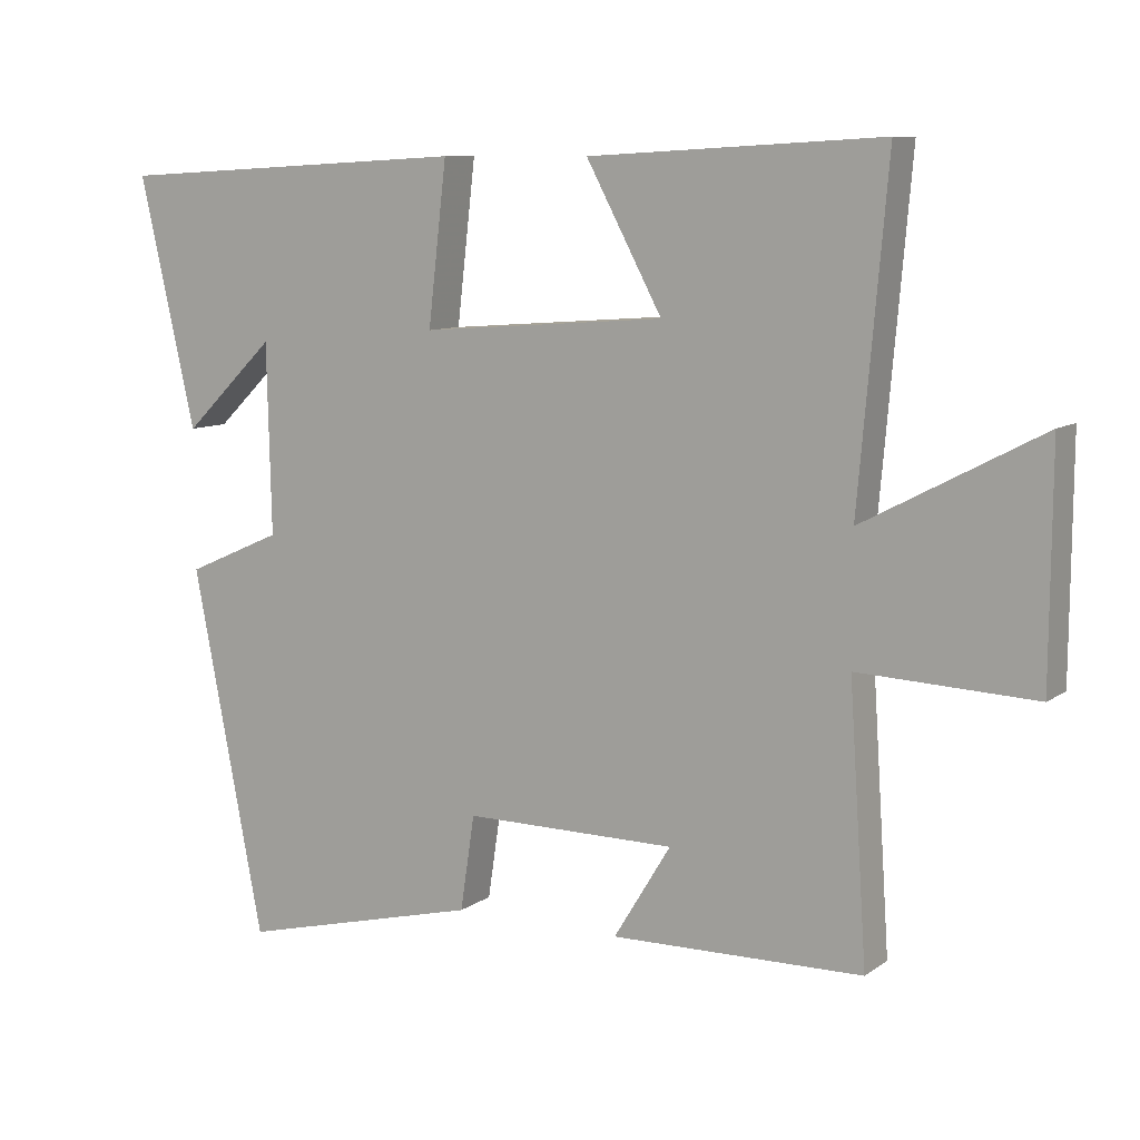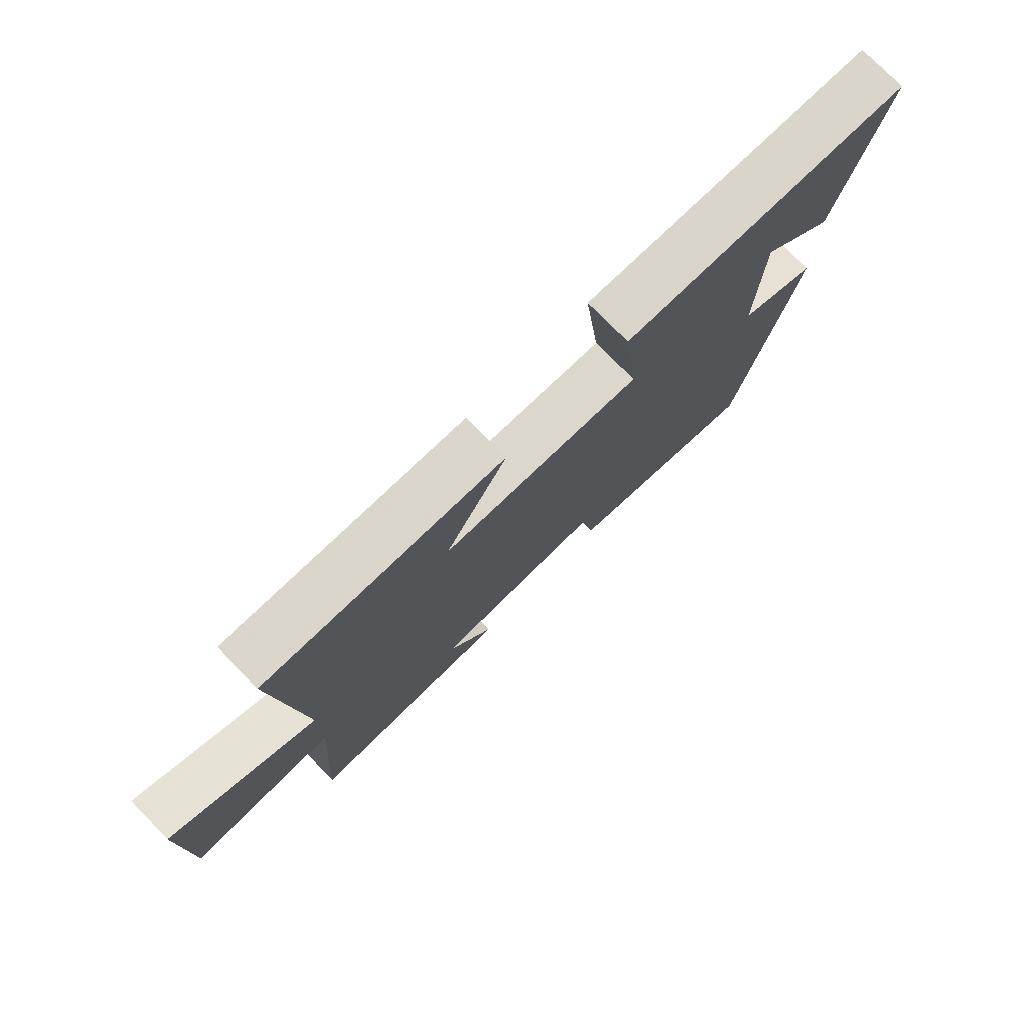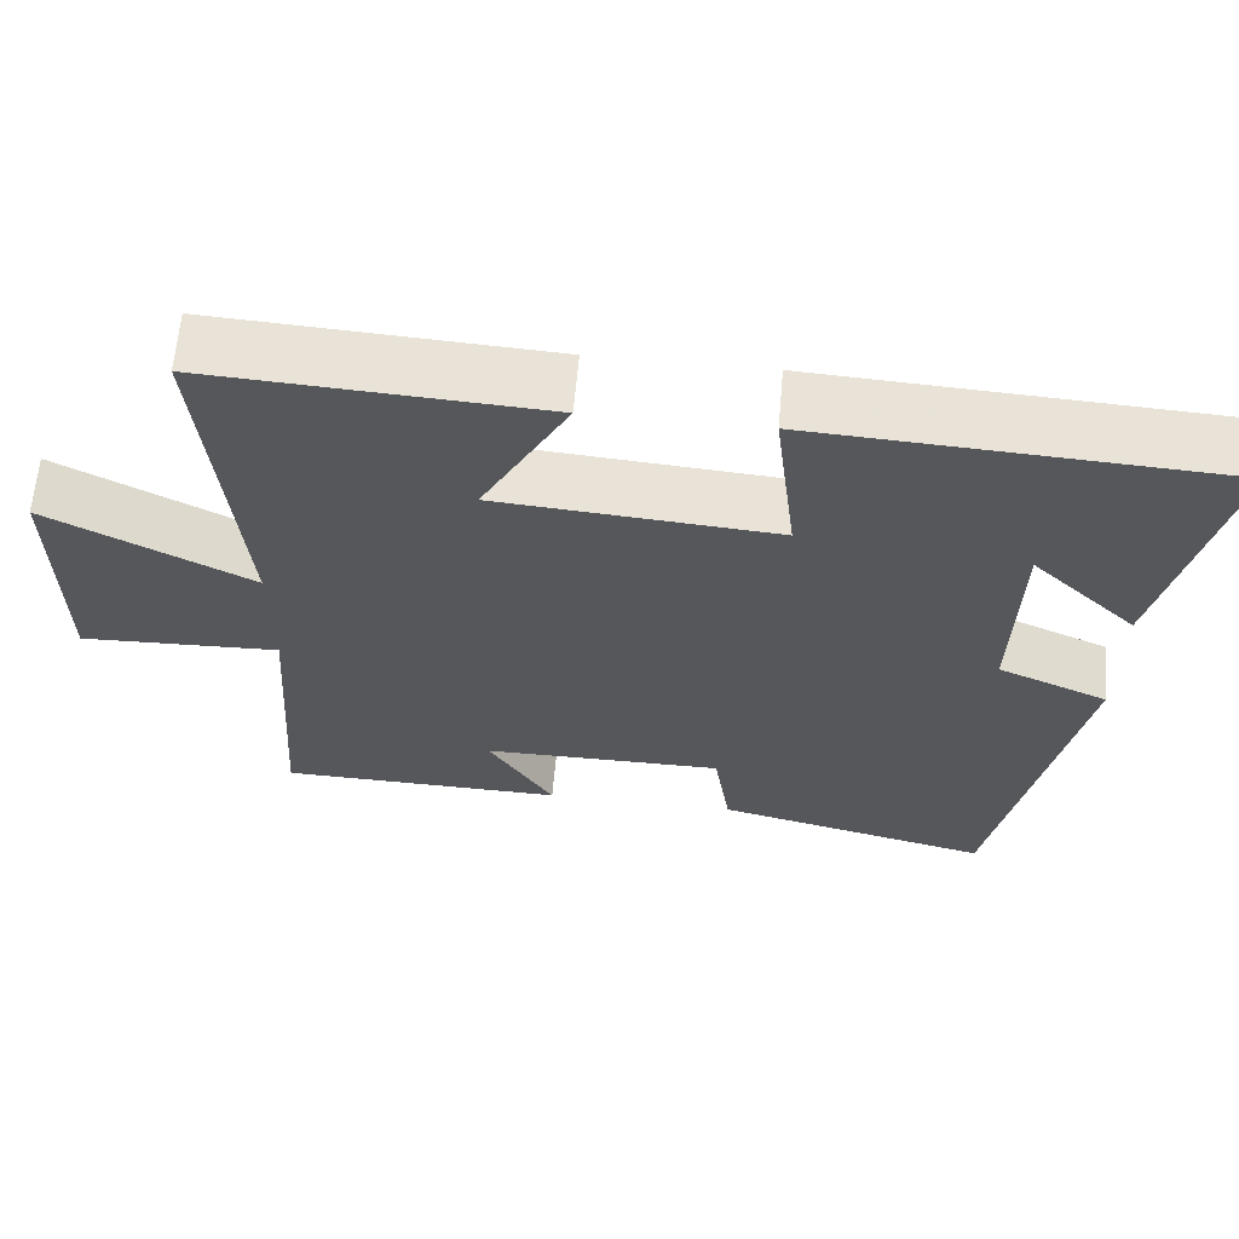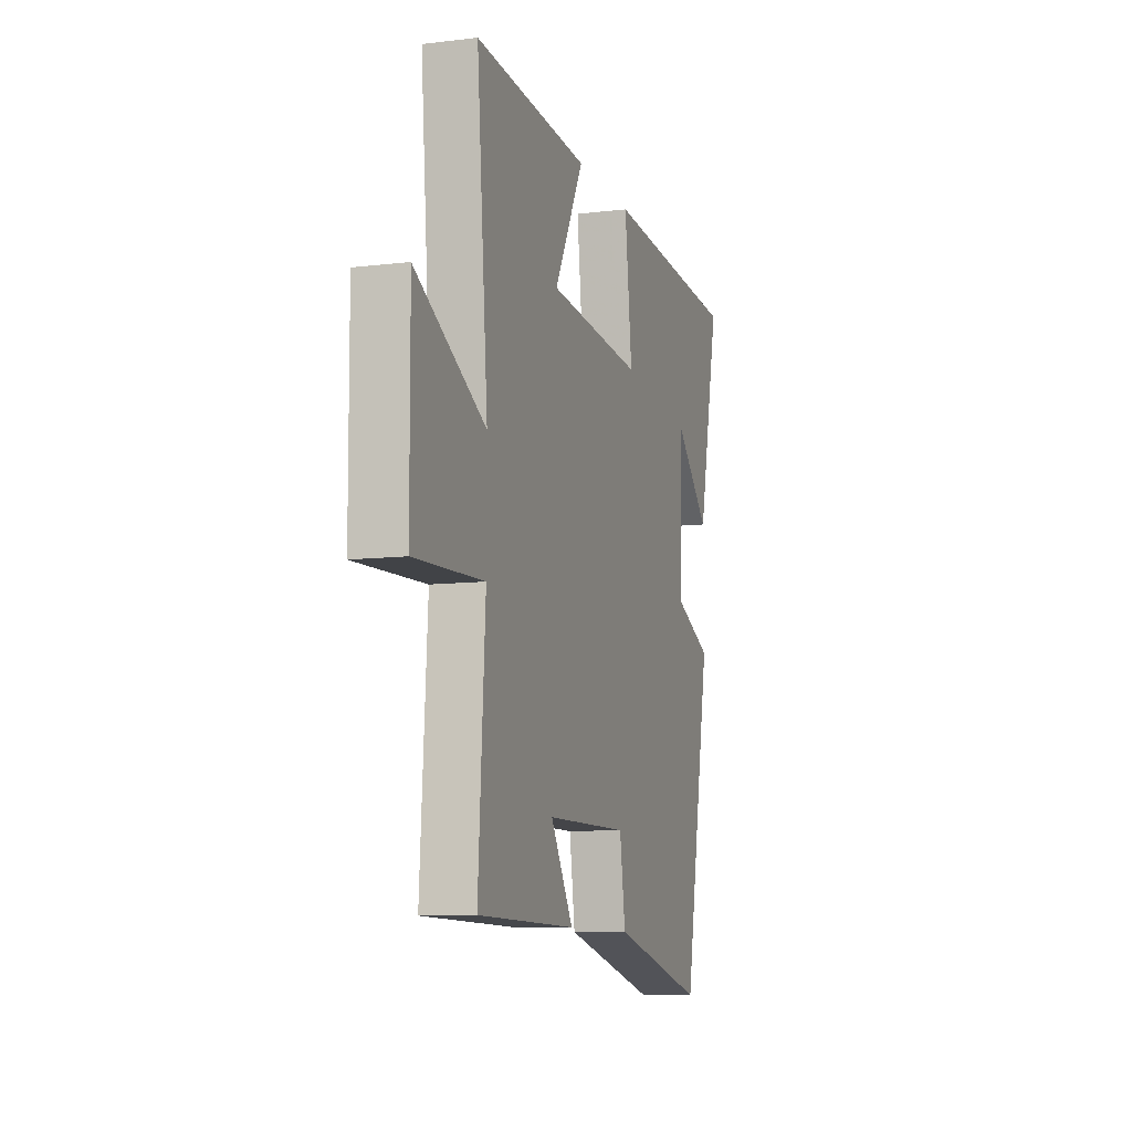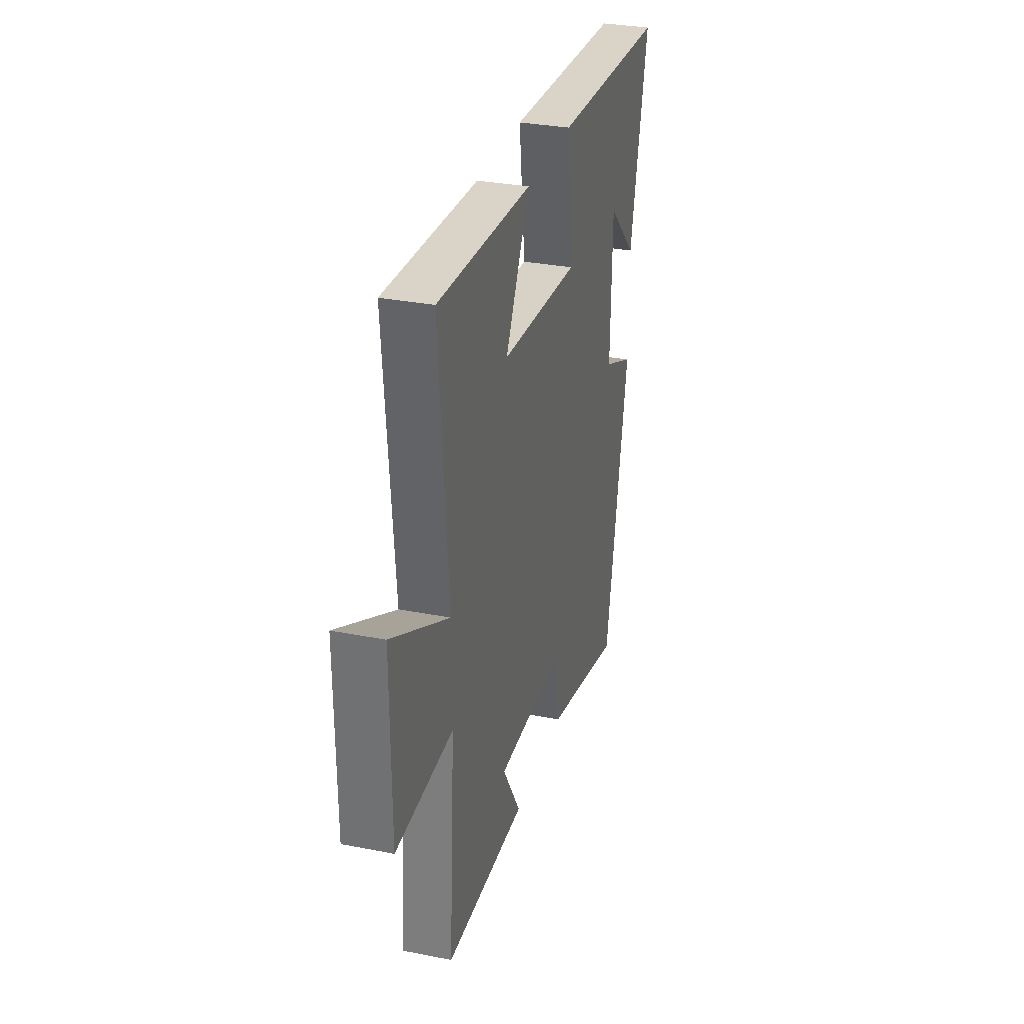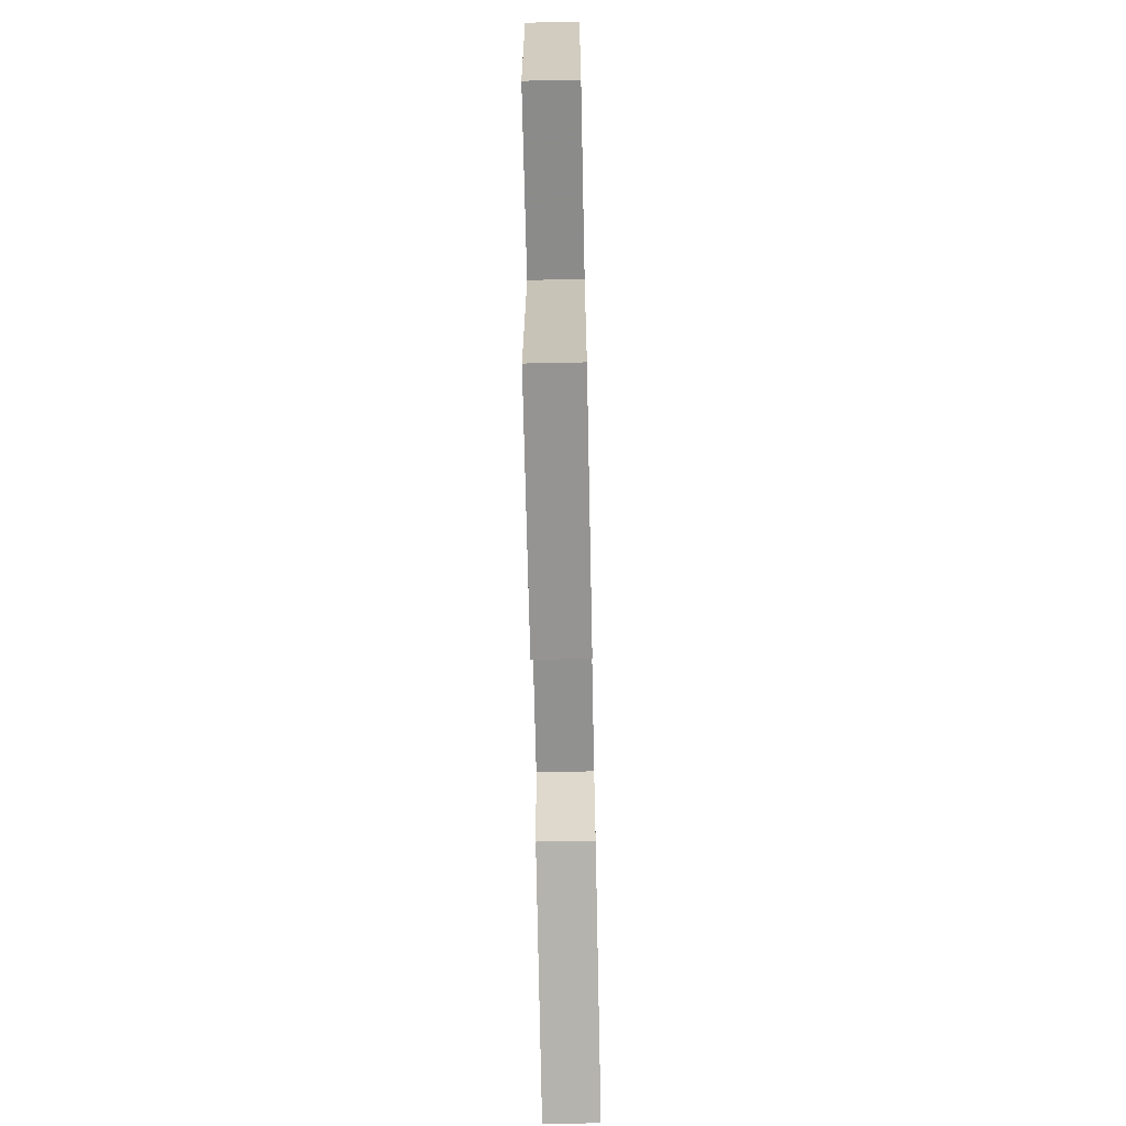
<metadata>
{"format":"obj","ext":"obj","renderer":"f3d","projection":"perspective","resolution":1024,"background":"white","views":[{"elev":9.2,"azim":-149.8,"up":"+Z"},{"elev":76.8,"azim":-44.5,"up":"+Z"},{"elev":63.3,"azim":5.0,"up":"+Z"},{"elev":-9.5,"azim":-72.5,"up":"+Z"},{"elev":31.4,"azim":-74.4,"up":"+Z"},{"elev":-66.3,"azim":-88.8,"up":"+Z"}]}
</metadata>
<code>
v -0.525 0.07 -0.495
v -0.5 0.07 -0.116
v -0.747 0.07 -0.127
v -0.749 0.07 0.193
v -0.5 0.07 0.062
v -0.54 0.07 0.523
v -0.13 0.07 0.5
v -0.236 0.07 0.302
v 0.106 0.07 0.276
v 0.08 0.07 0.5
v 0.578 0.07 0.473
v 0.5 0.07 0.126
v 0.372 0.07 0.251
v 0.366 0.07 -0.013
v 0.5 0.07 -0.072
v 0.401 0.07 -0.583
v 0.063 0.07 -0.5
v 0.043 0.07 -0.367
v -0.253 0.07 -0.369
v -0.173 0.07 -0.5
v -0.525 0 -0.495
v -0.5 0 -0.116
v -0.747 0 -0.127
v -0.749 0 0.193
v -0.5 0 0.062
v -0.54 0 0.523
v -0.13 0 0.5
v -0.236 0 0.302
v 0.106 0 0.276
v 0.08 0 0.5
v 0.578 0 0.473
v 0.5 0 0.126
v 0.372 0 0.251
v 0.366 0 -0.013
v 0.5 0 -0.072
v 0.401 0 -0.583
v 0.063 0 -0.5
v 0.043 0 -0.367
v -0.253 0 -0.369
v -0.173 0 -0.5
f 19 20 1 2
f 18 19 2
f 16 17 18
f 15 16 18
f 14 15 18
f 13 14 18 2
f 11 12 13
f 9 10 11 13
f 8 9 13 2
f 5 6 7 8
f 5 8 2
f 2 3 4 5
f 22 21 40 39
f 22 39 38
f 38 37 36
f 38 36 35
f 38 35 34
f 22 38 34 33
f 33 32 31
f 33 31 30 29
f 22 33 29 28
f 28 27 26 25
f 22 28 25
f 25 24 23 22
f 1 21 22 2
f 2 22 23 3
f 3 23 24 4
f 4 24 25 5
f 5 25 26 6
f 6 26 27 7
f 7 27 28 8
f 8 28 29 9
f 9 29 30 10
f 10 30 31 11
f 11 31 32 12
f 12 32 33 13
f 13 33 34 14
f 14 34 35 15
f 15 35 36 16
f 16 36 37 17
f 17 37 38 18
f 18 38 39 19
f 19 39 40 20
f 20 40 21 1

</code>
